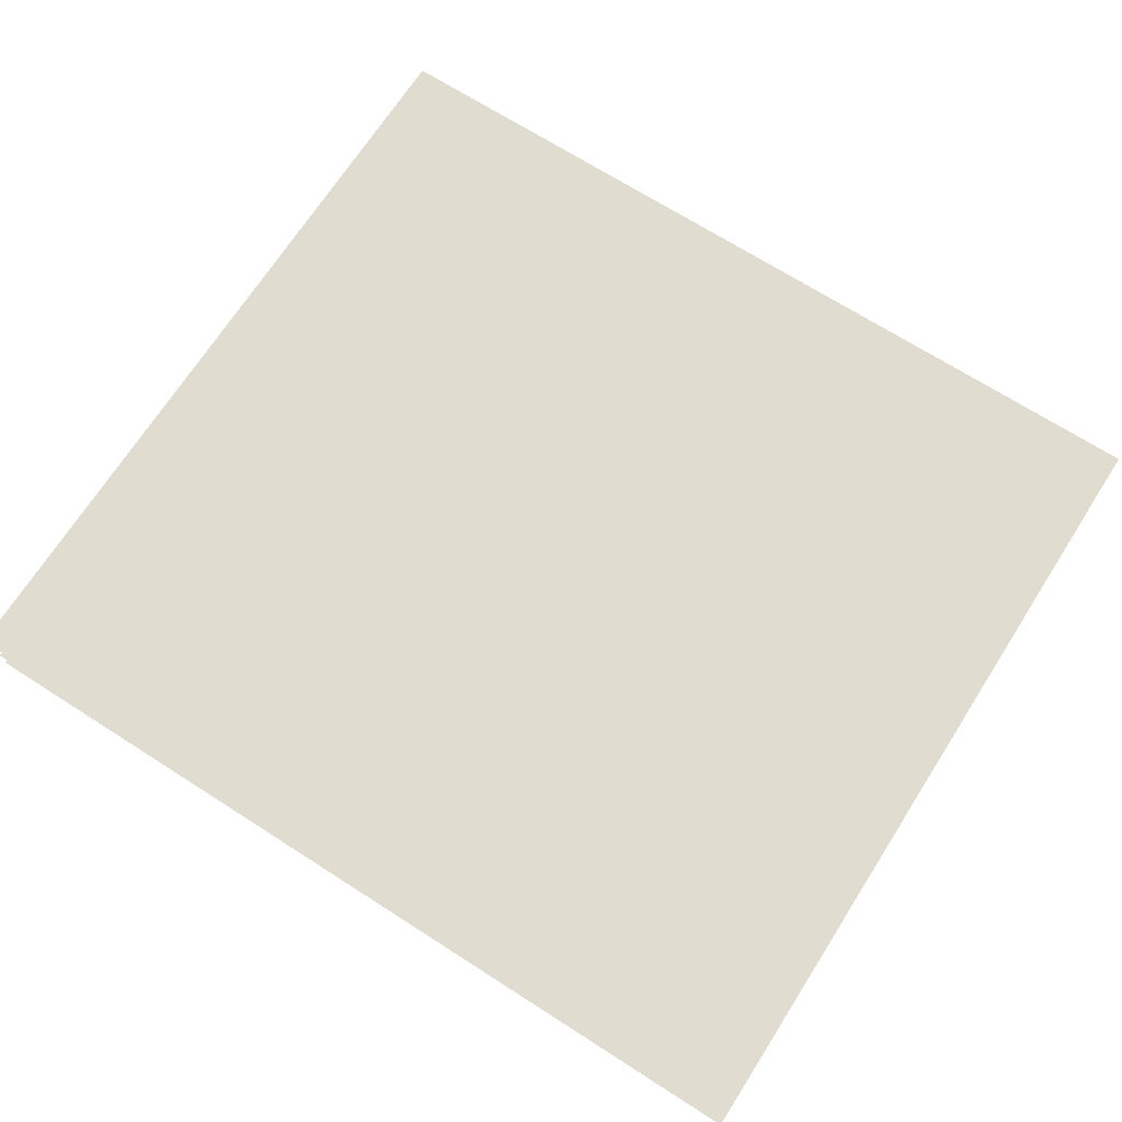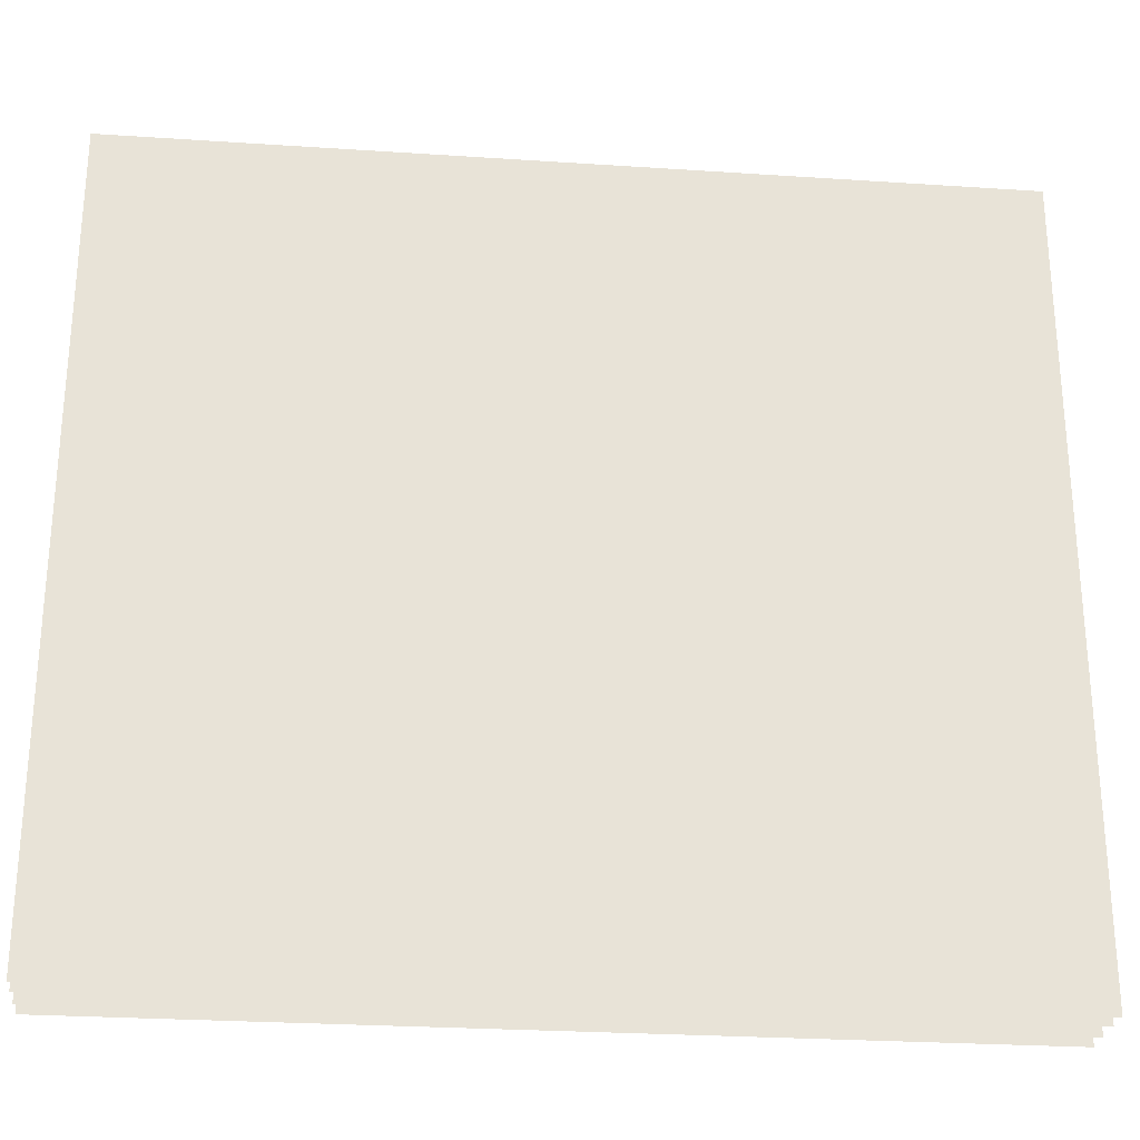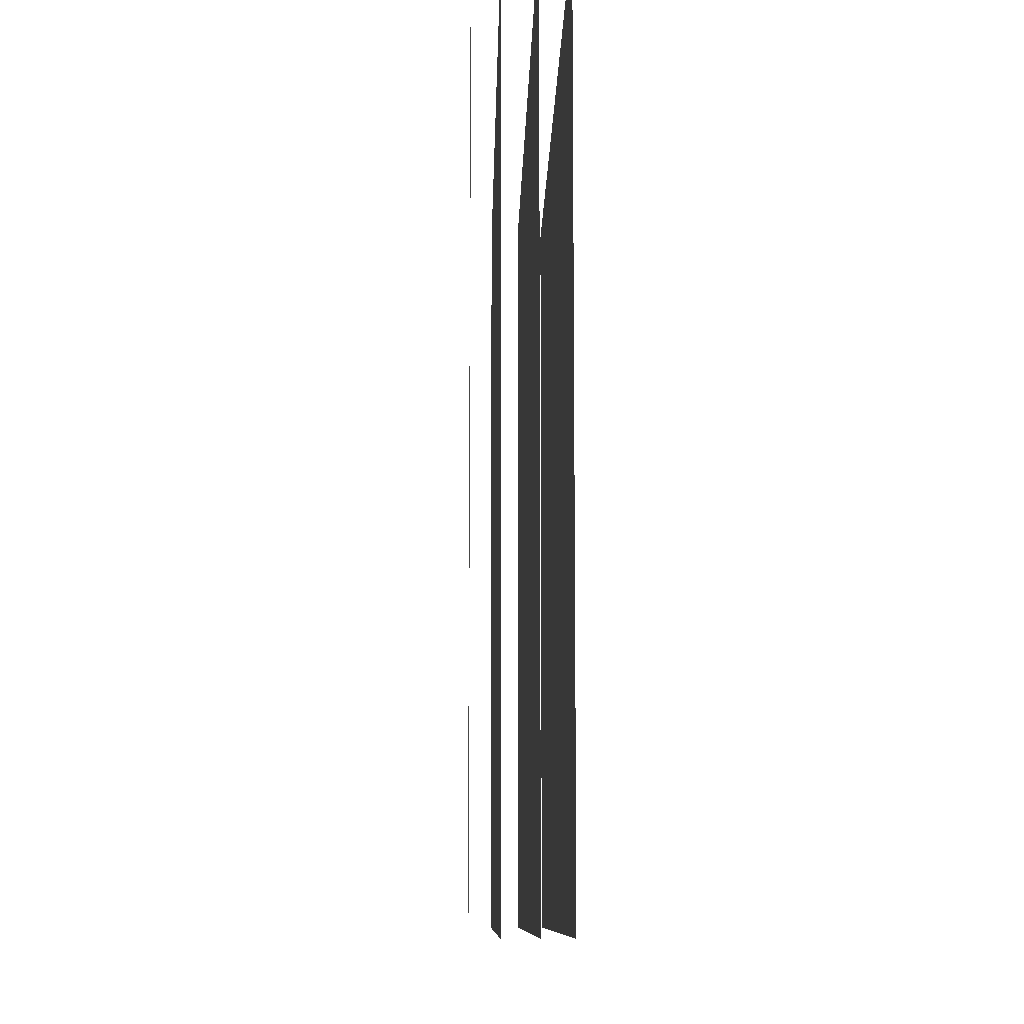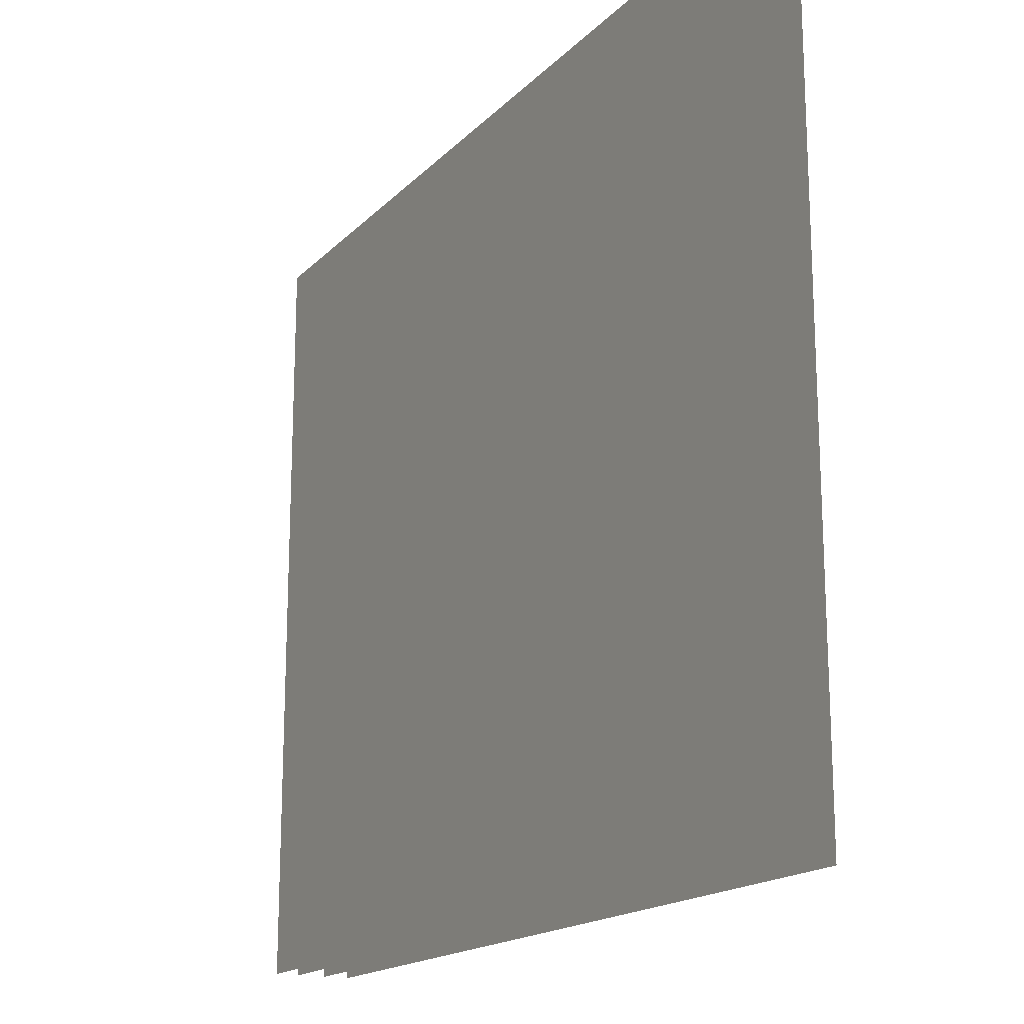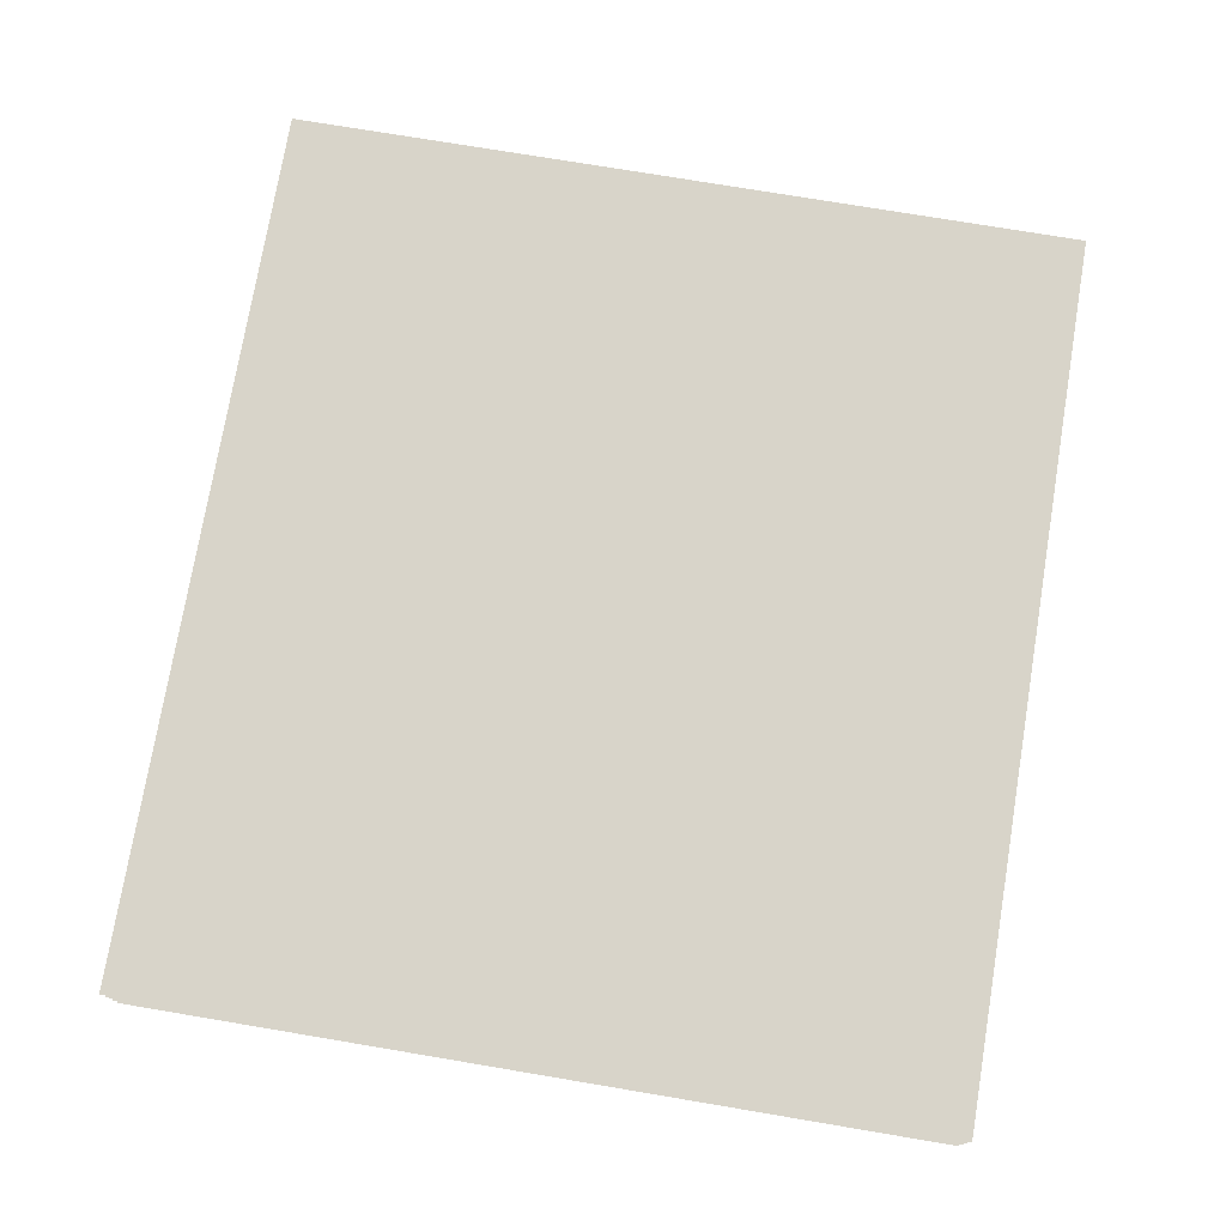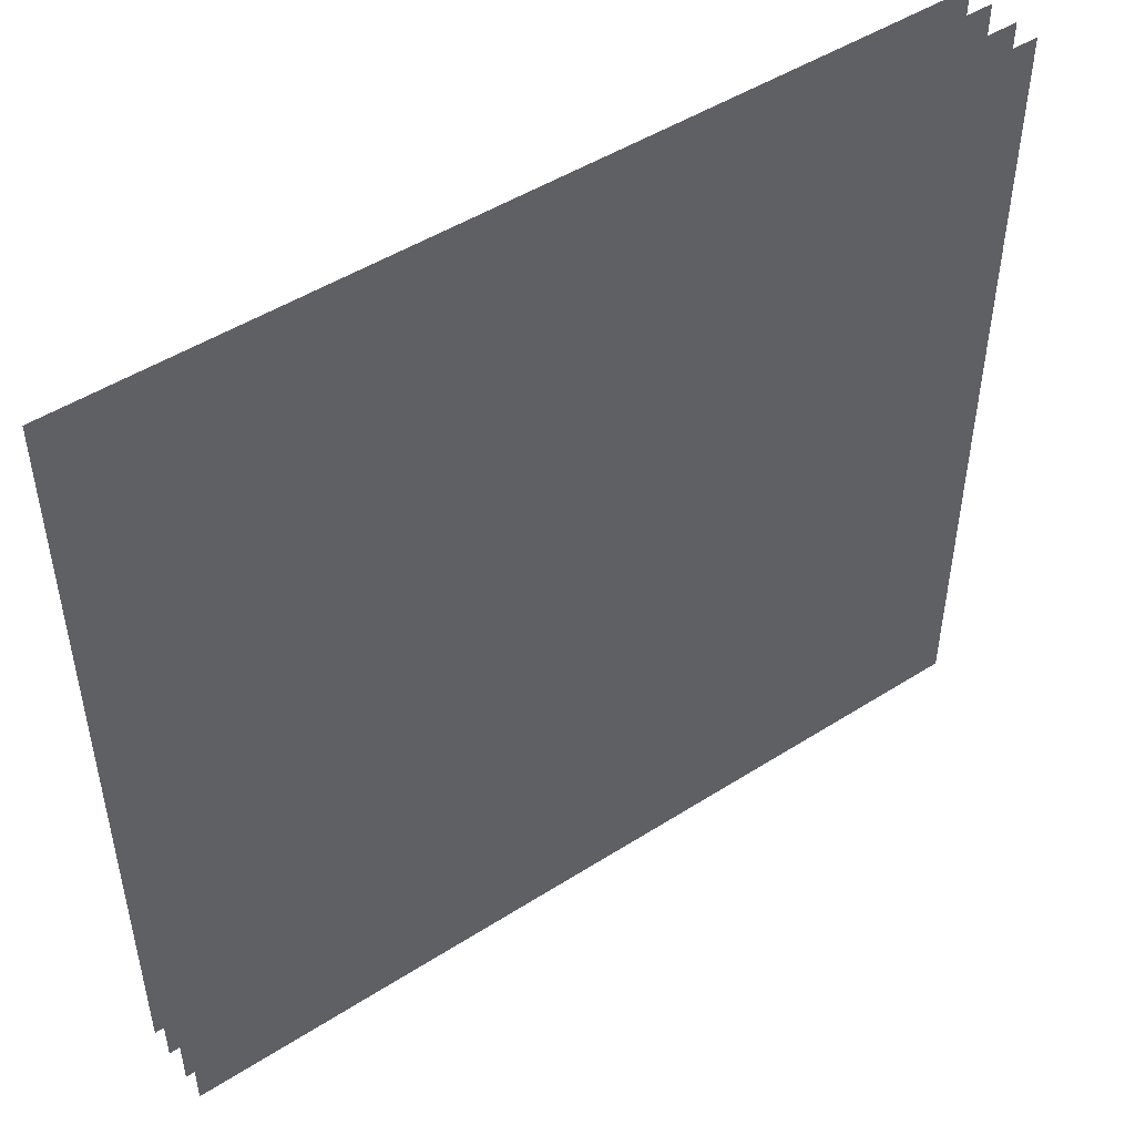
<metadata>
{"format":"obj","ext":"obj","renderer":"f3d","projection":"perspective","resolution":1024,"background":"white","views":[{"elev":69.7,"azim":-147.4,"up":"+Y"},{"elev":-26.8,"azim":-5.9,"up":"+Z"},{"elev":-9.3,"azim":89.0,"up":"+Z"},{"elev":-17.4,"azim":61.0,"up":"+Z"},{"elev":75.3,"azim":-80.5,"up":"+Y"},{"elev":48.3,"azim":-35.5,"up":"+Z"}]}
</metadata>
<code>
g nCavernClouds03
v -3723 -4053 937.5
v -3723 -4053 -525.9
v -5338 -4053 937.5
v -5338 -4053 -525.9
f 1 2 3
f 4 3 2
v -3723 -4007 937.5
v -3723 -4007 -525.9
v -5338 -4007 937.5
v -5338 -4007 -525.9
f 5 6 7
f 8 7 6
v -3723 -3951 937.5
v -3723 -3951 -525.9
v -5338 -3951 937.5
v -5338 -3951 -525.9
f 9 10 11
f 12 11 10
v -3723 -3902 937.5
v -3723 -3902 -525.9
v -5338 -3902 937.5
v -5338 -3902 -525.9
f 13 14 15
f 16 15 14

</code>
